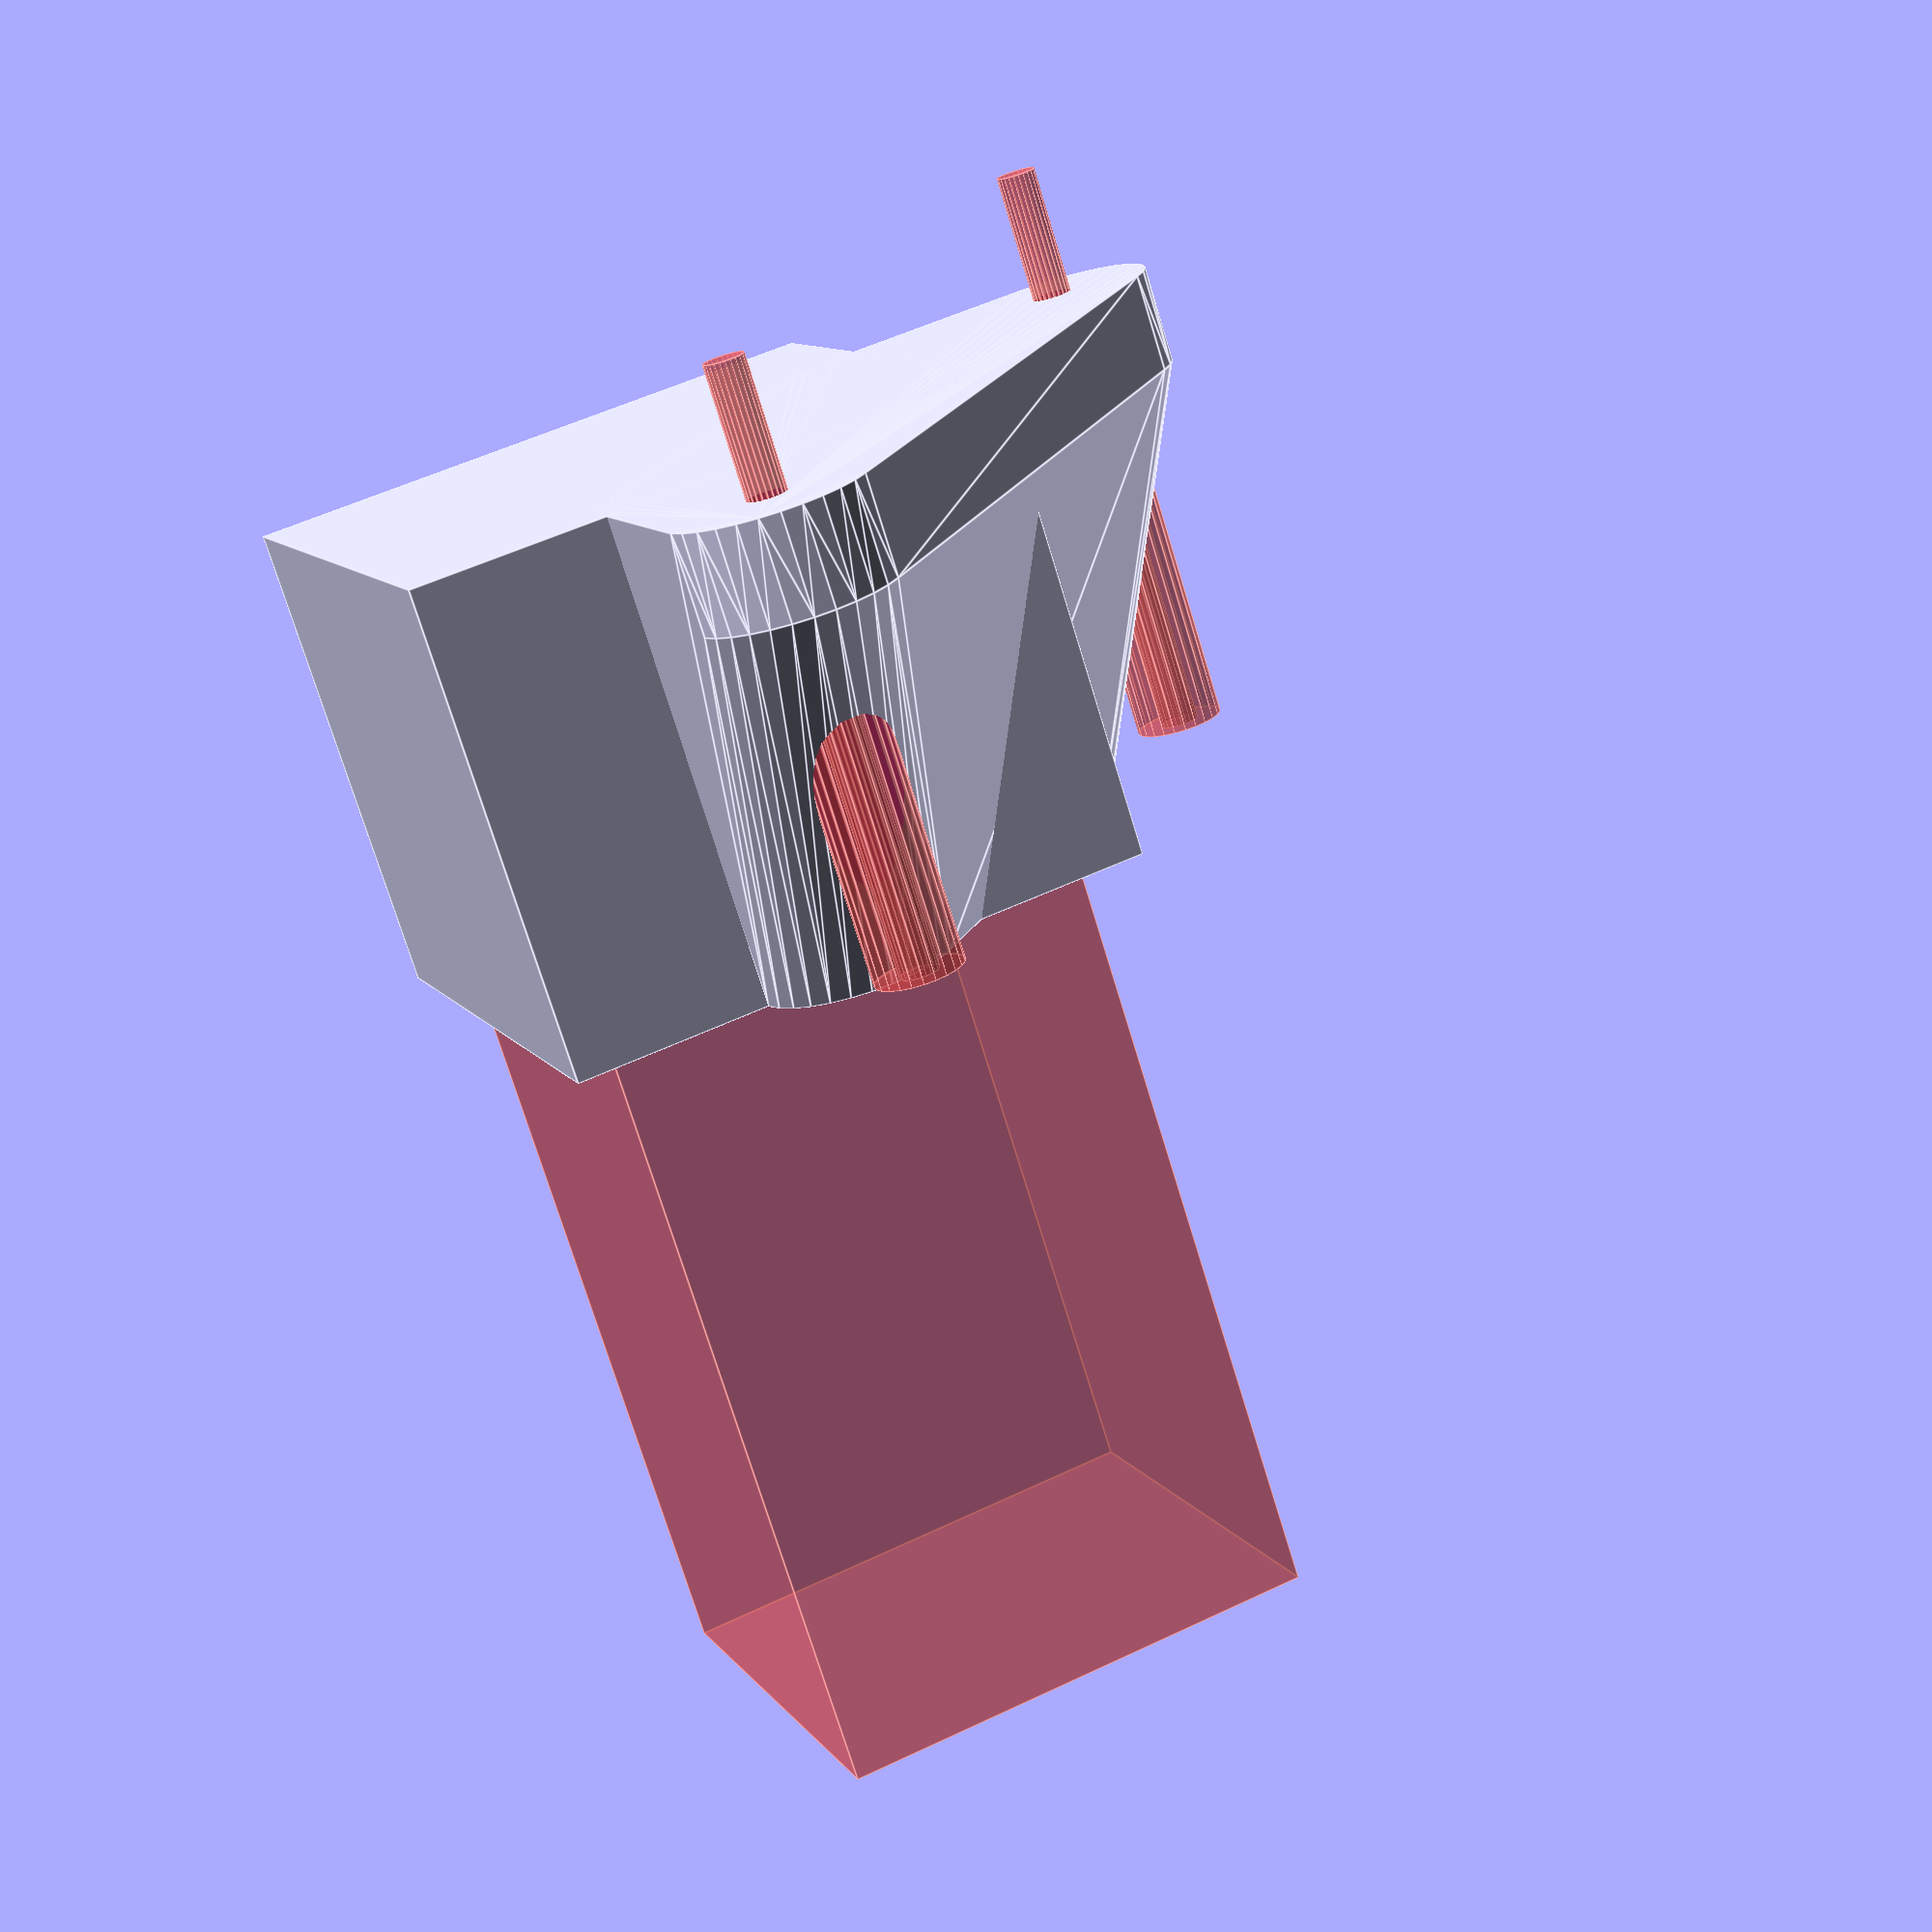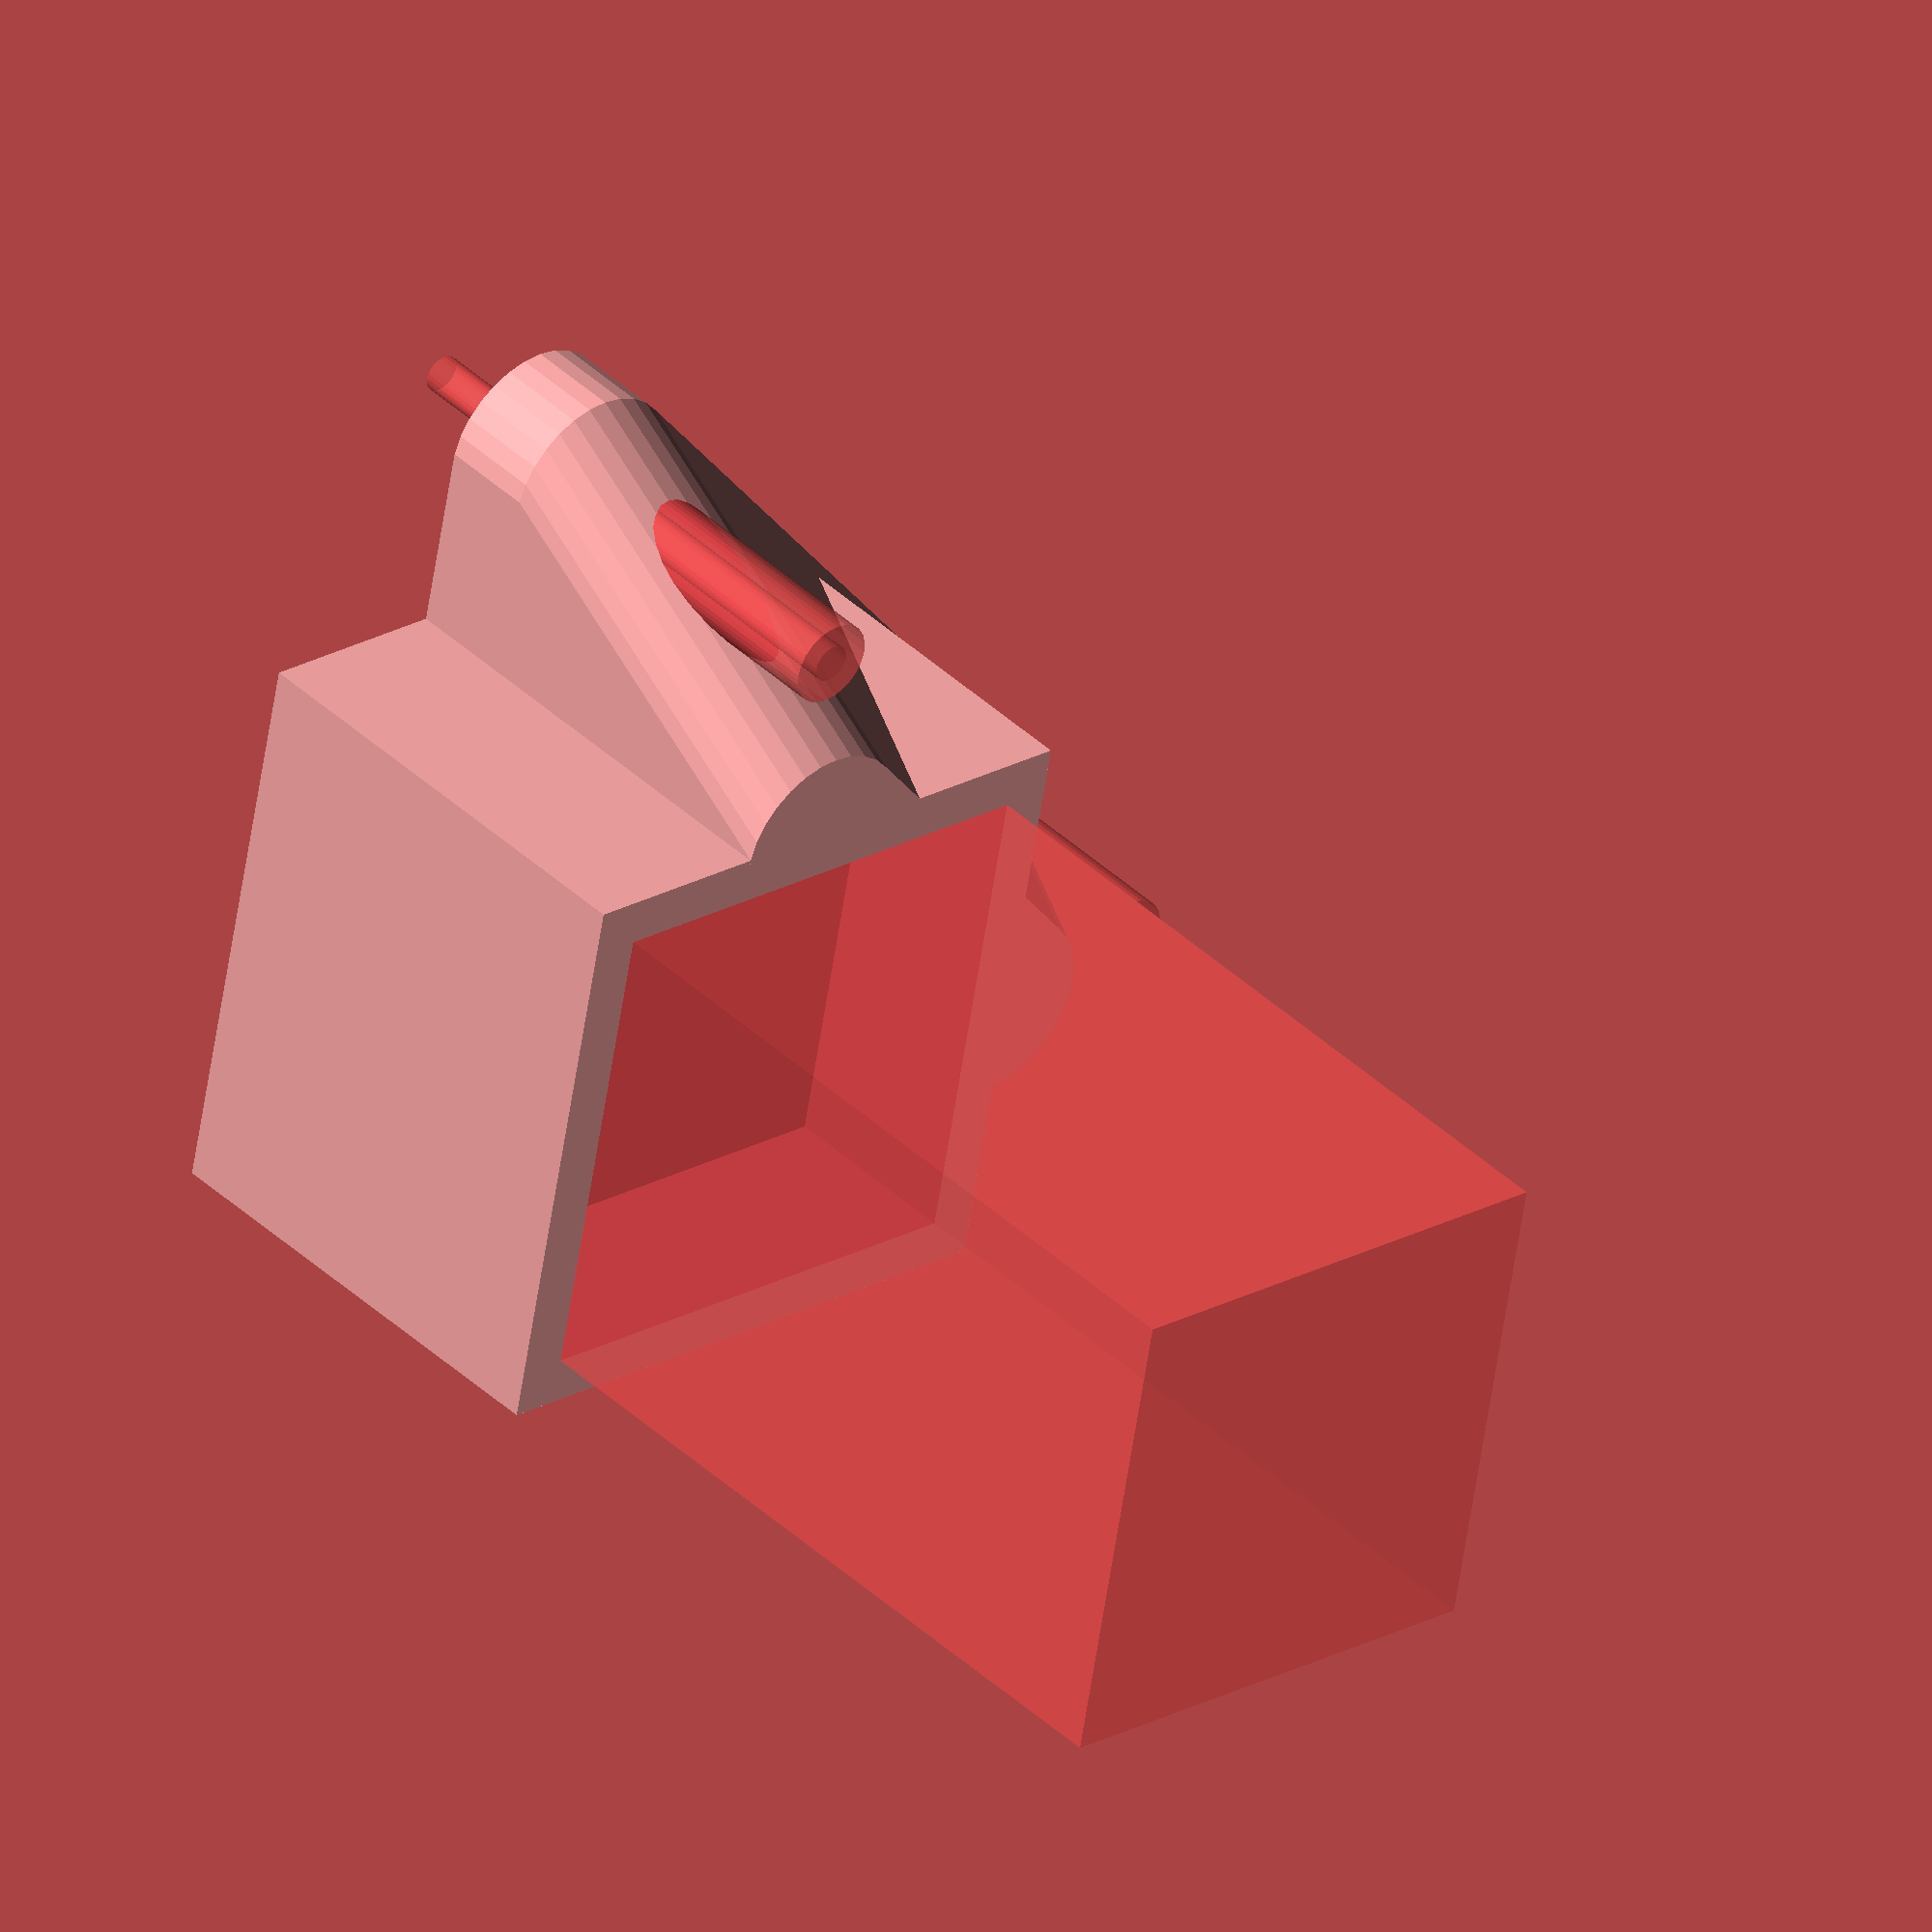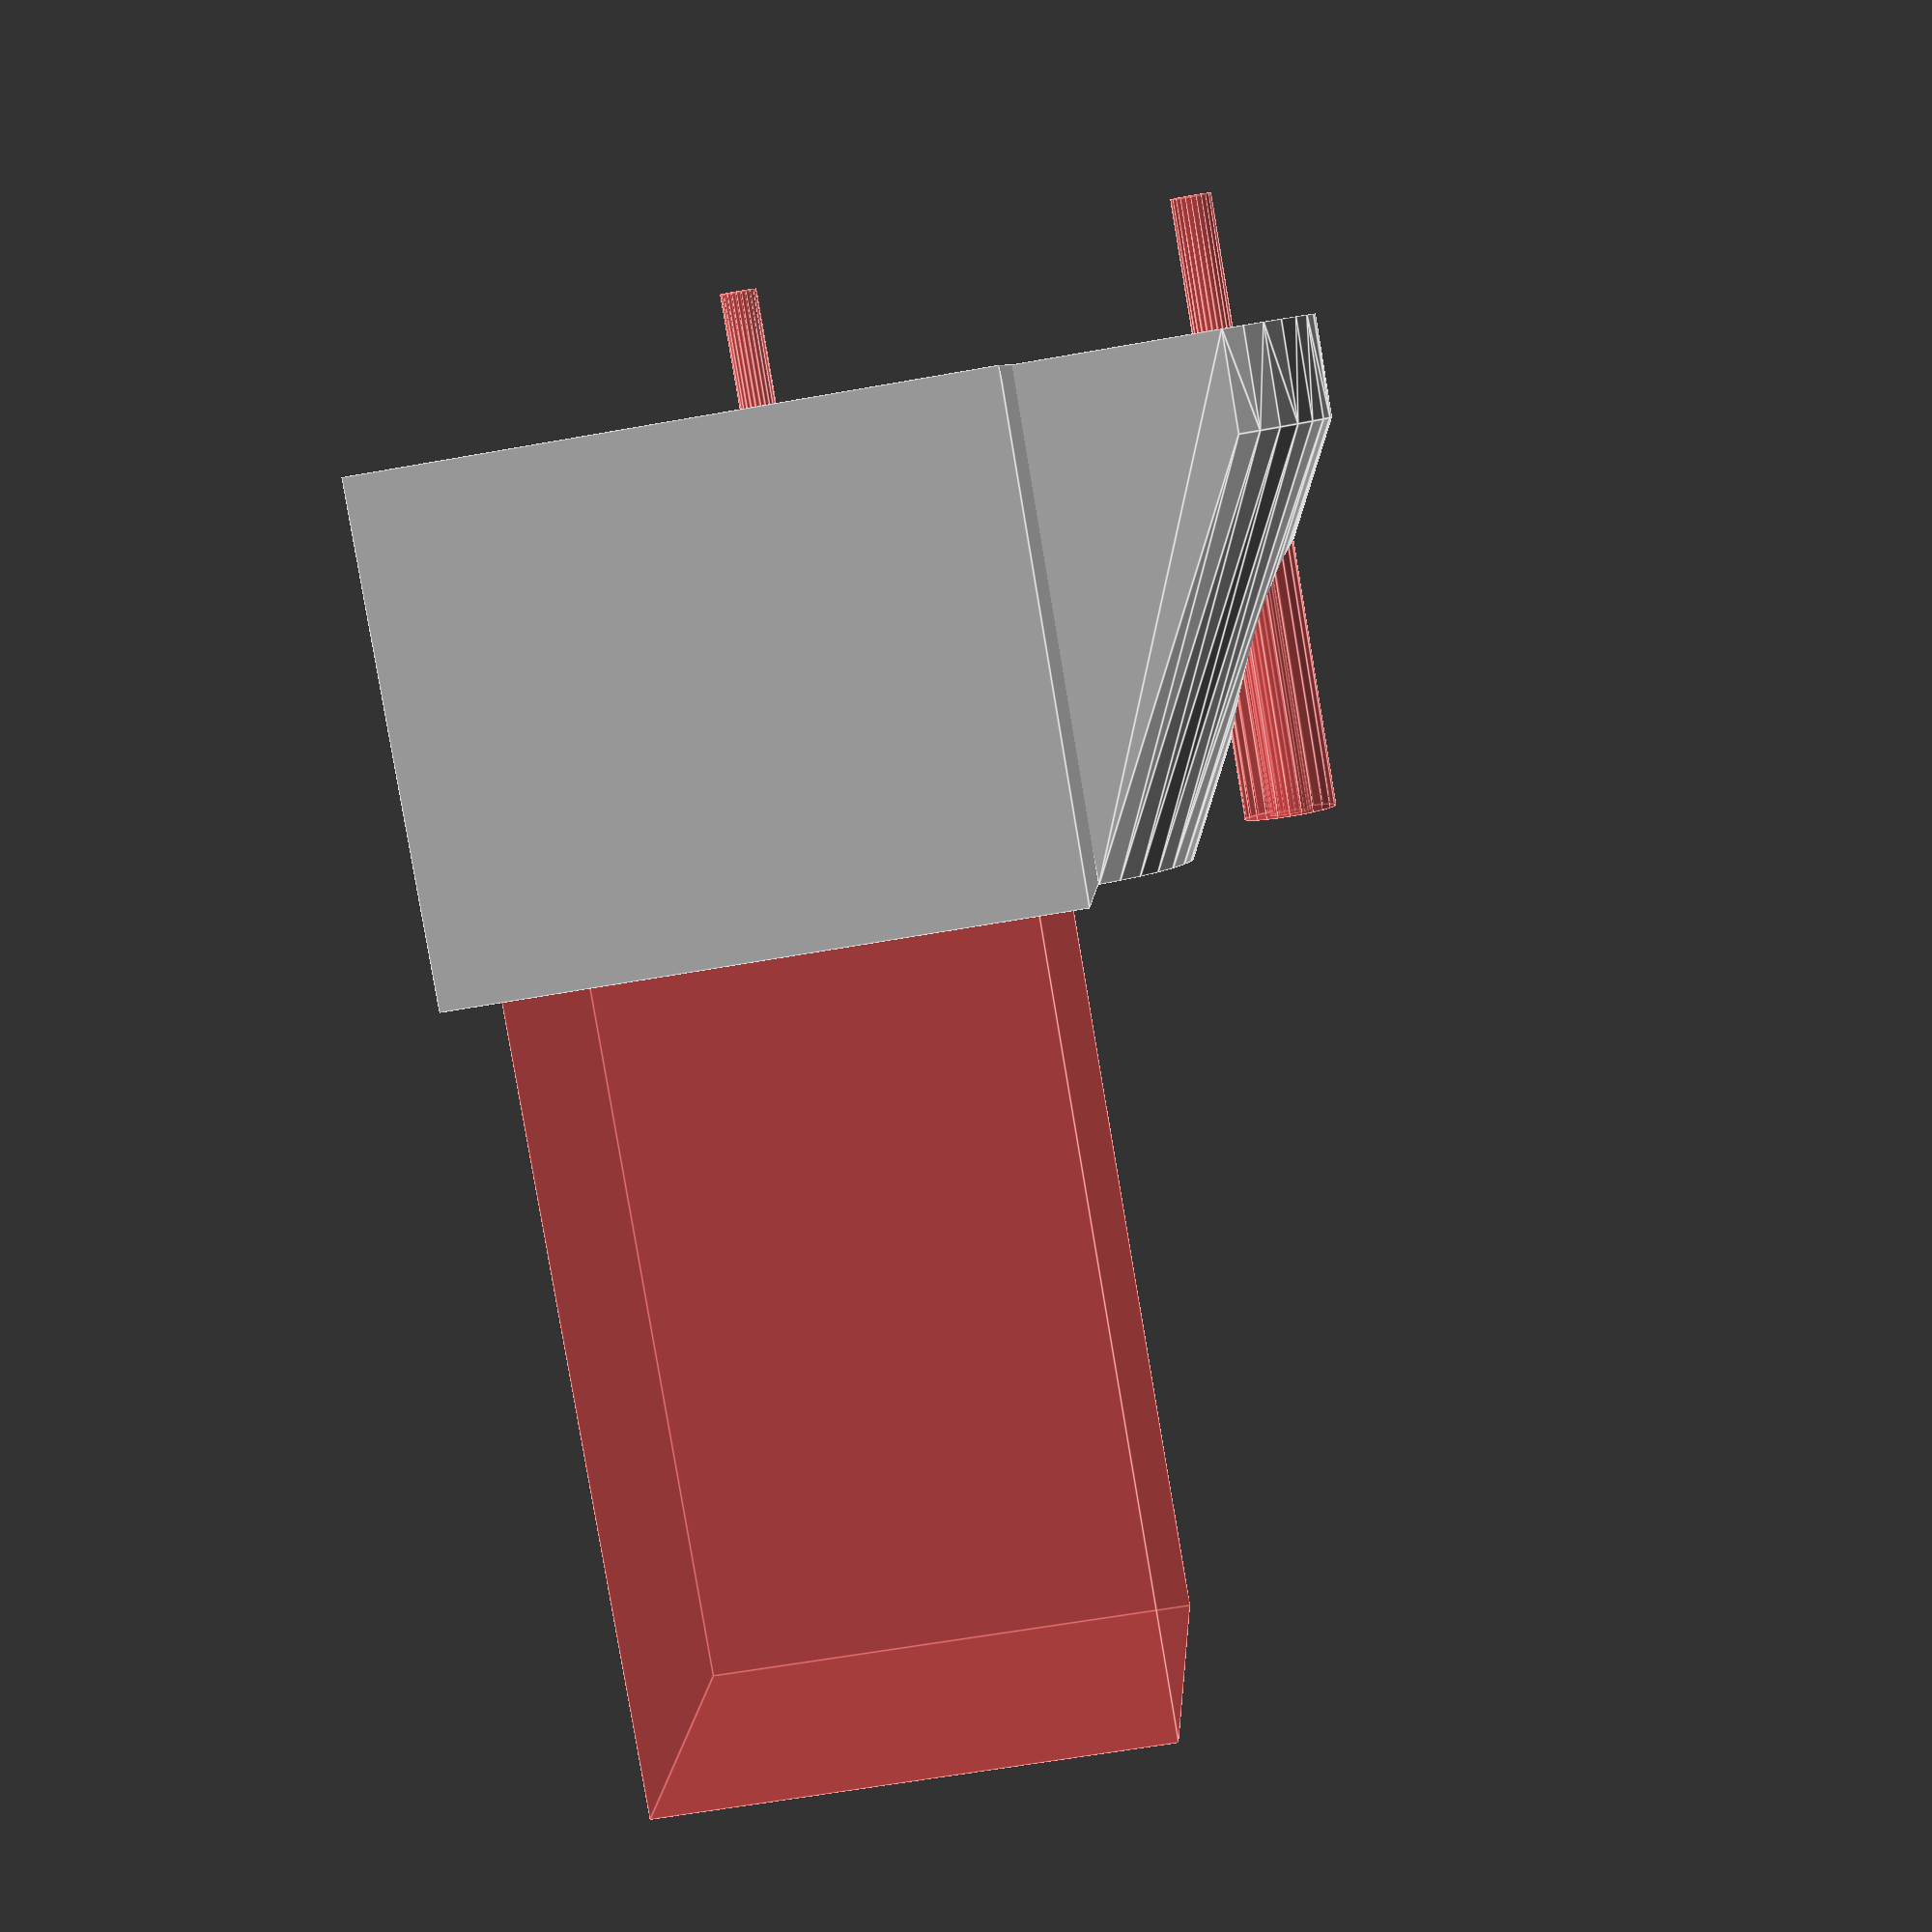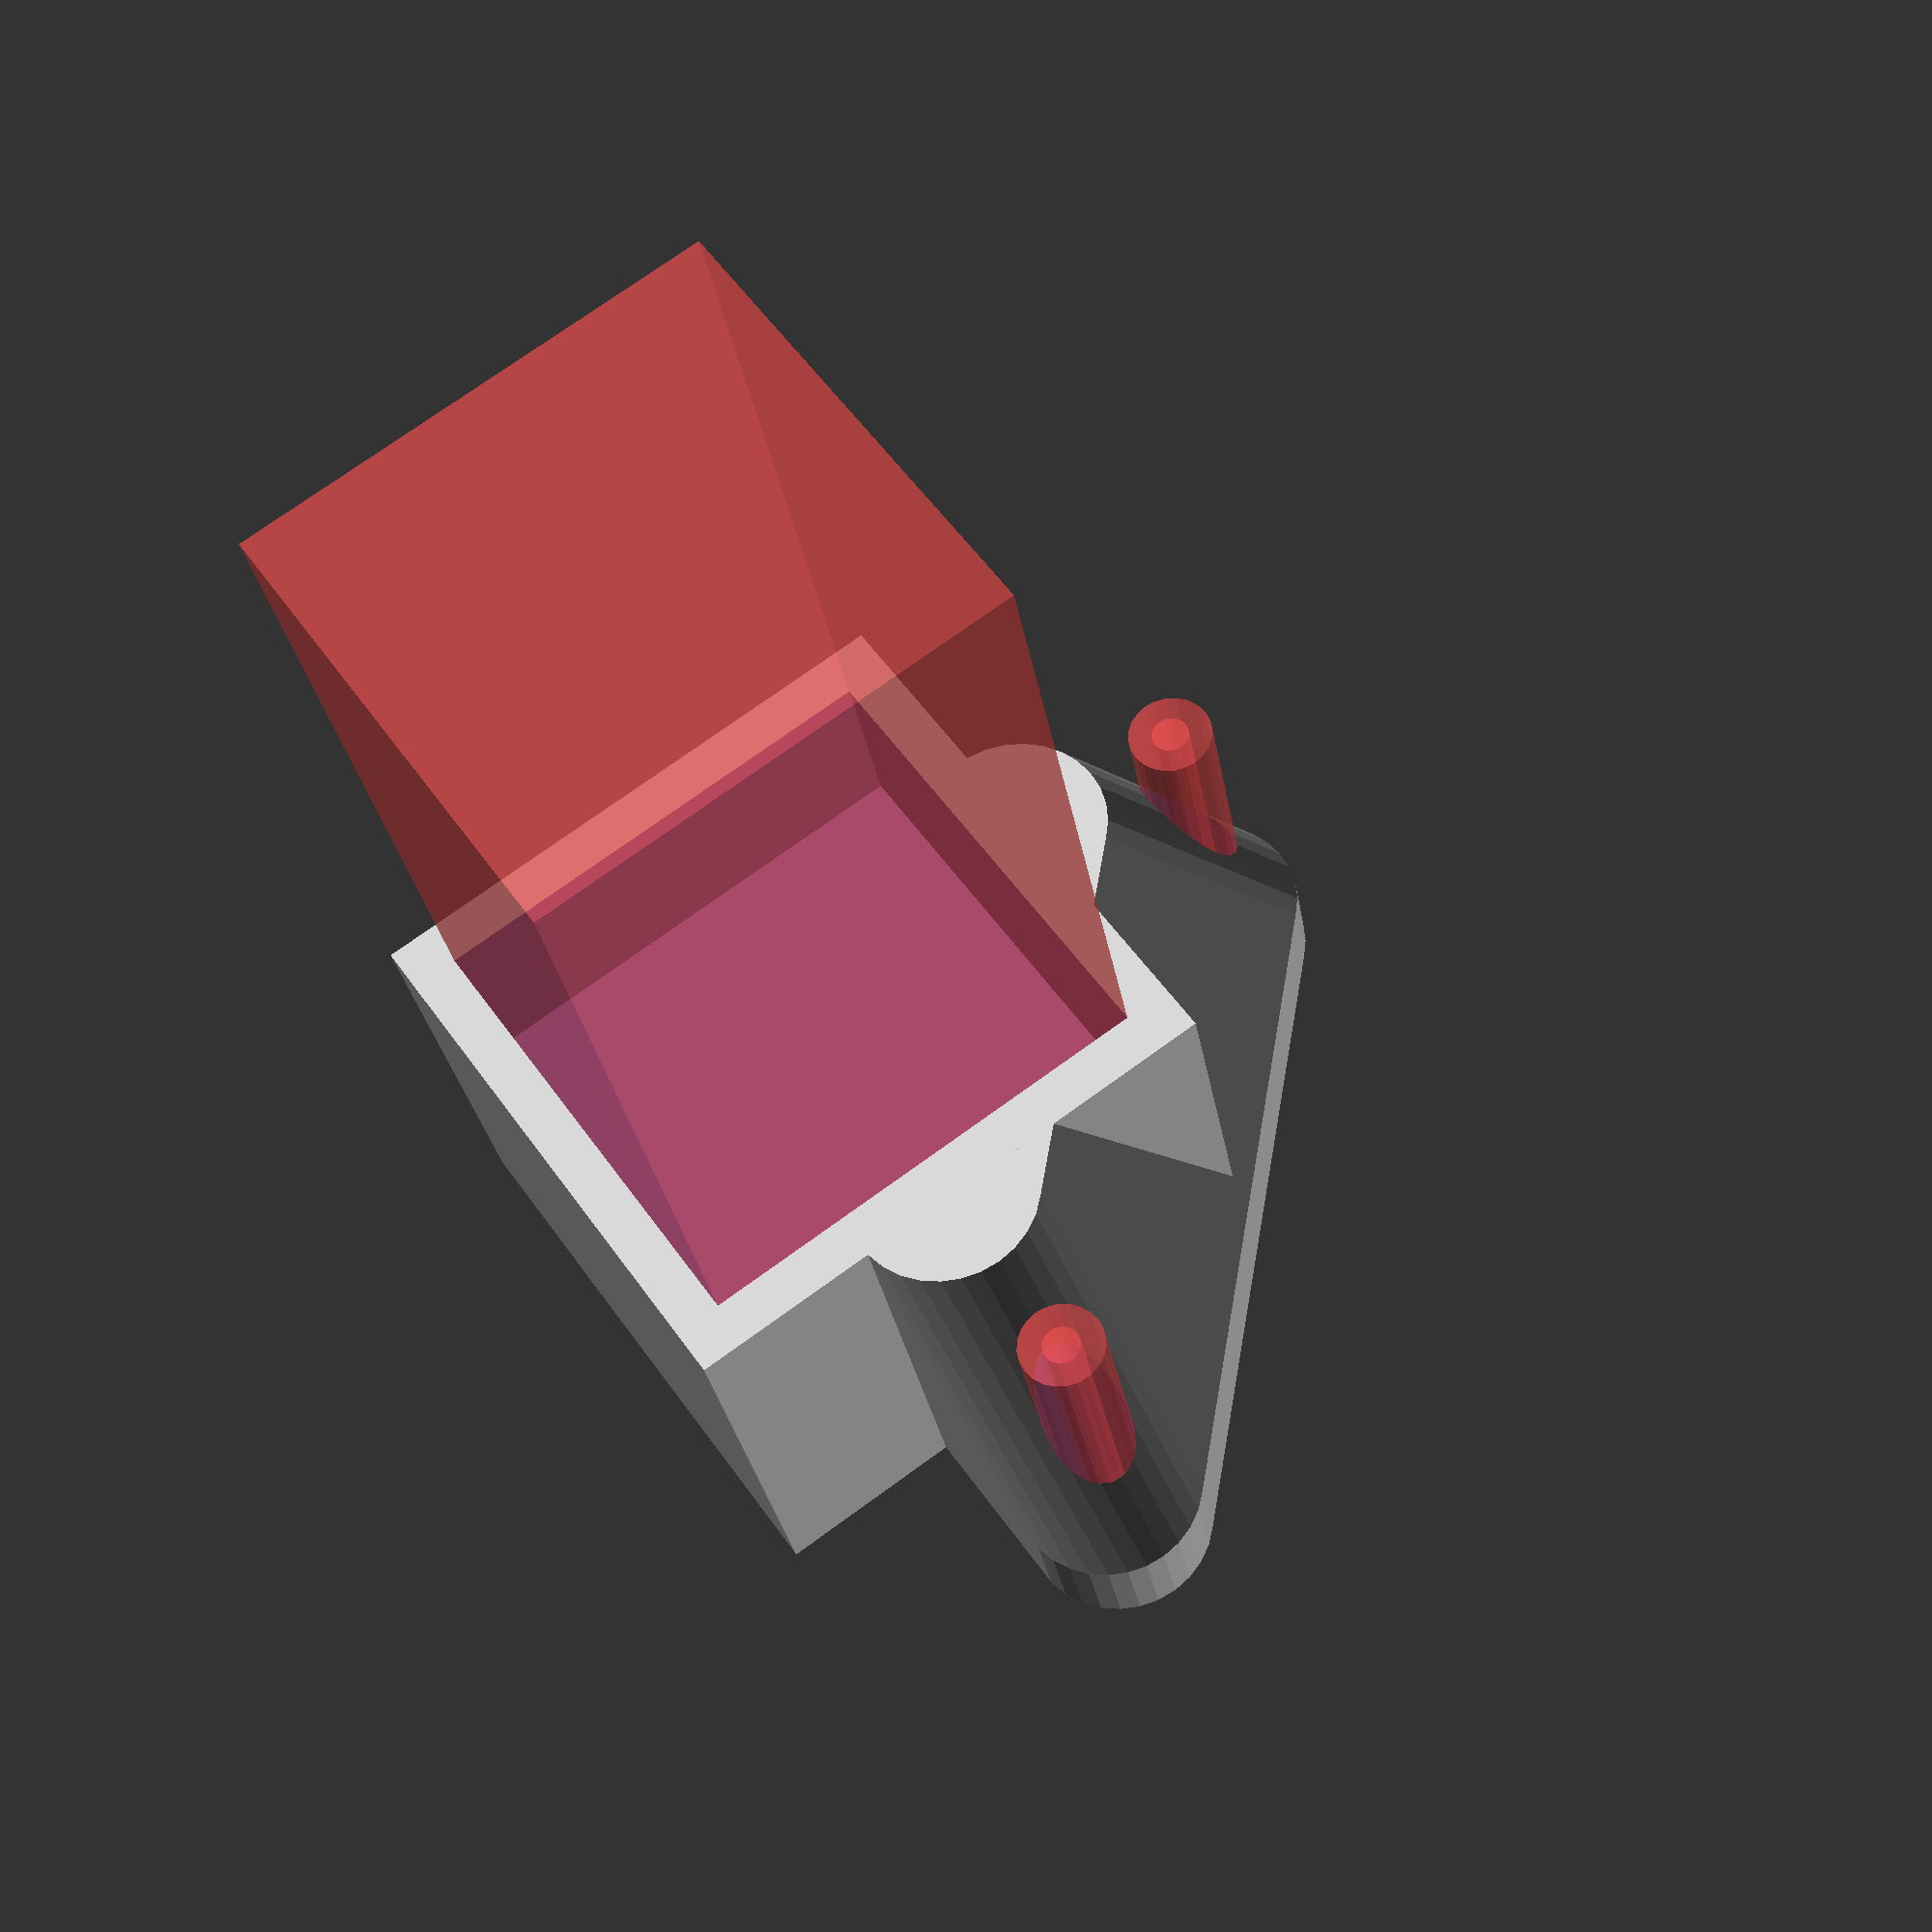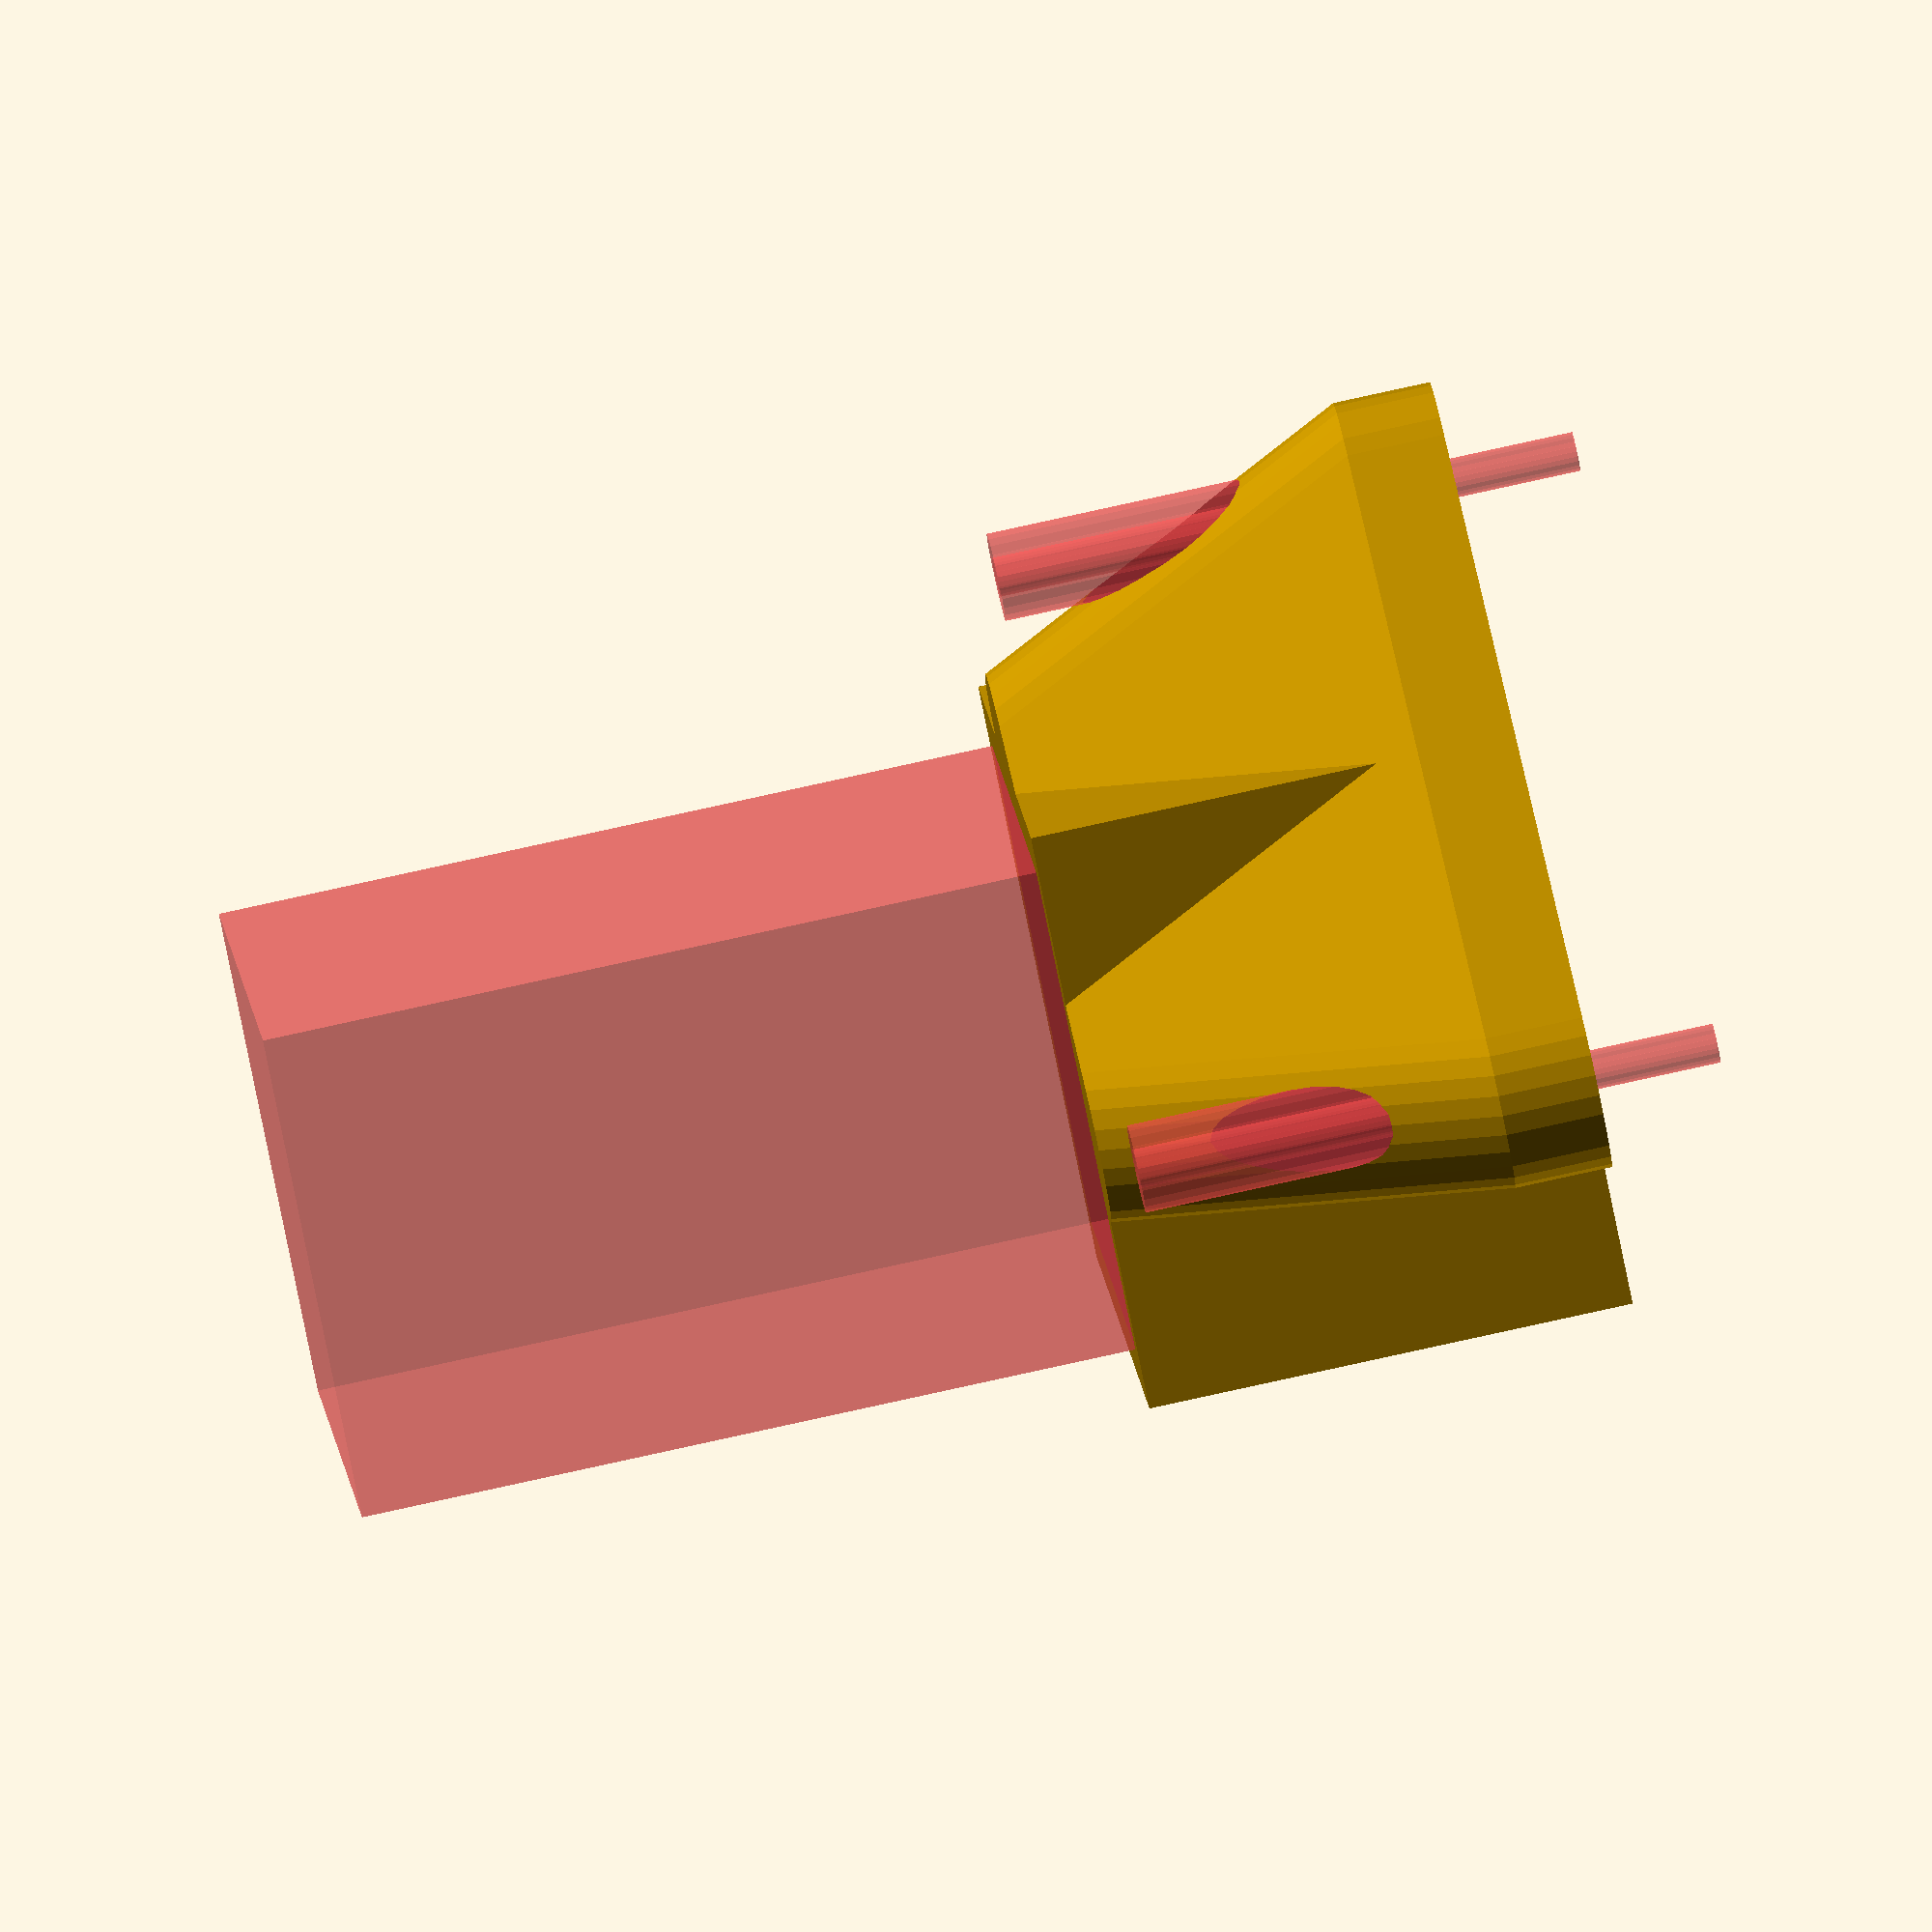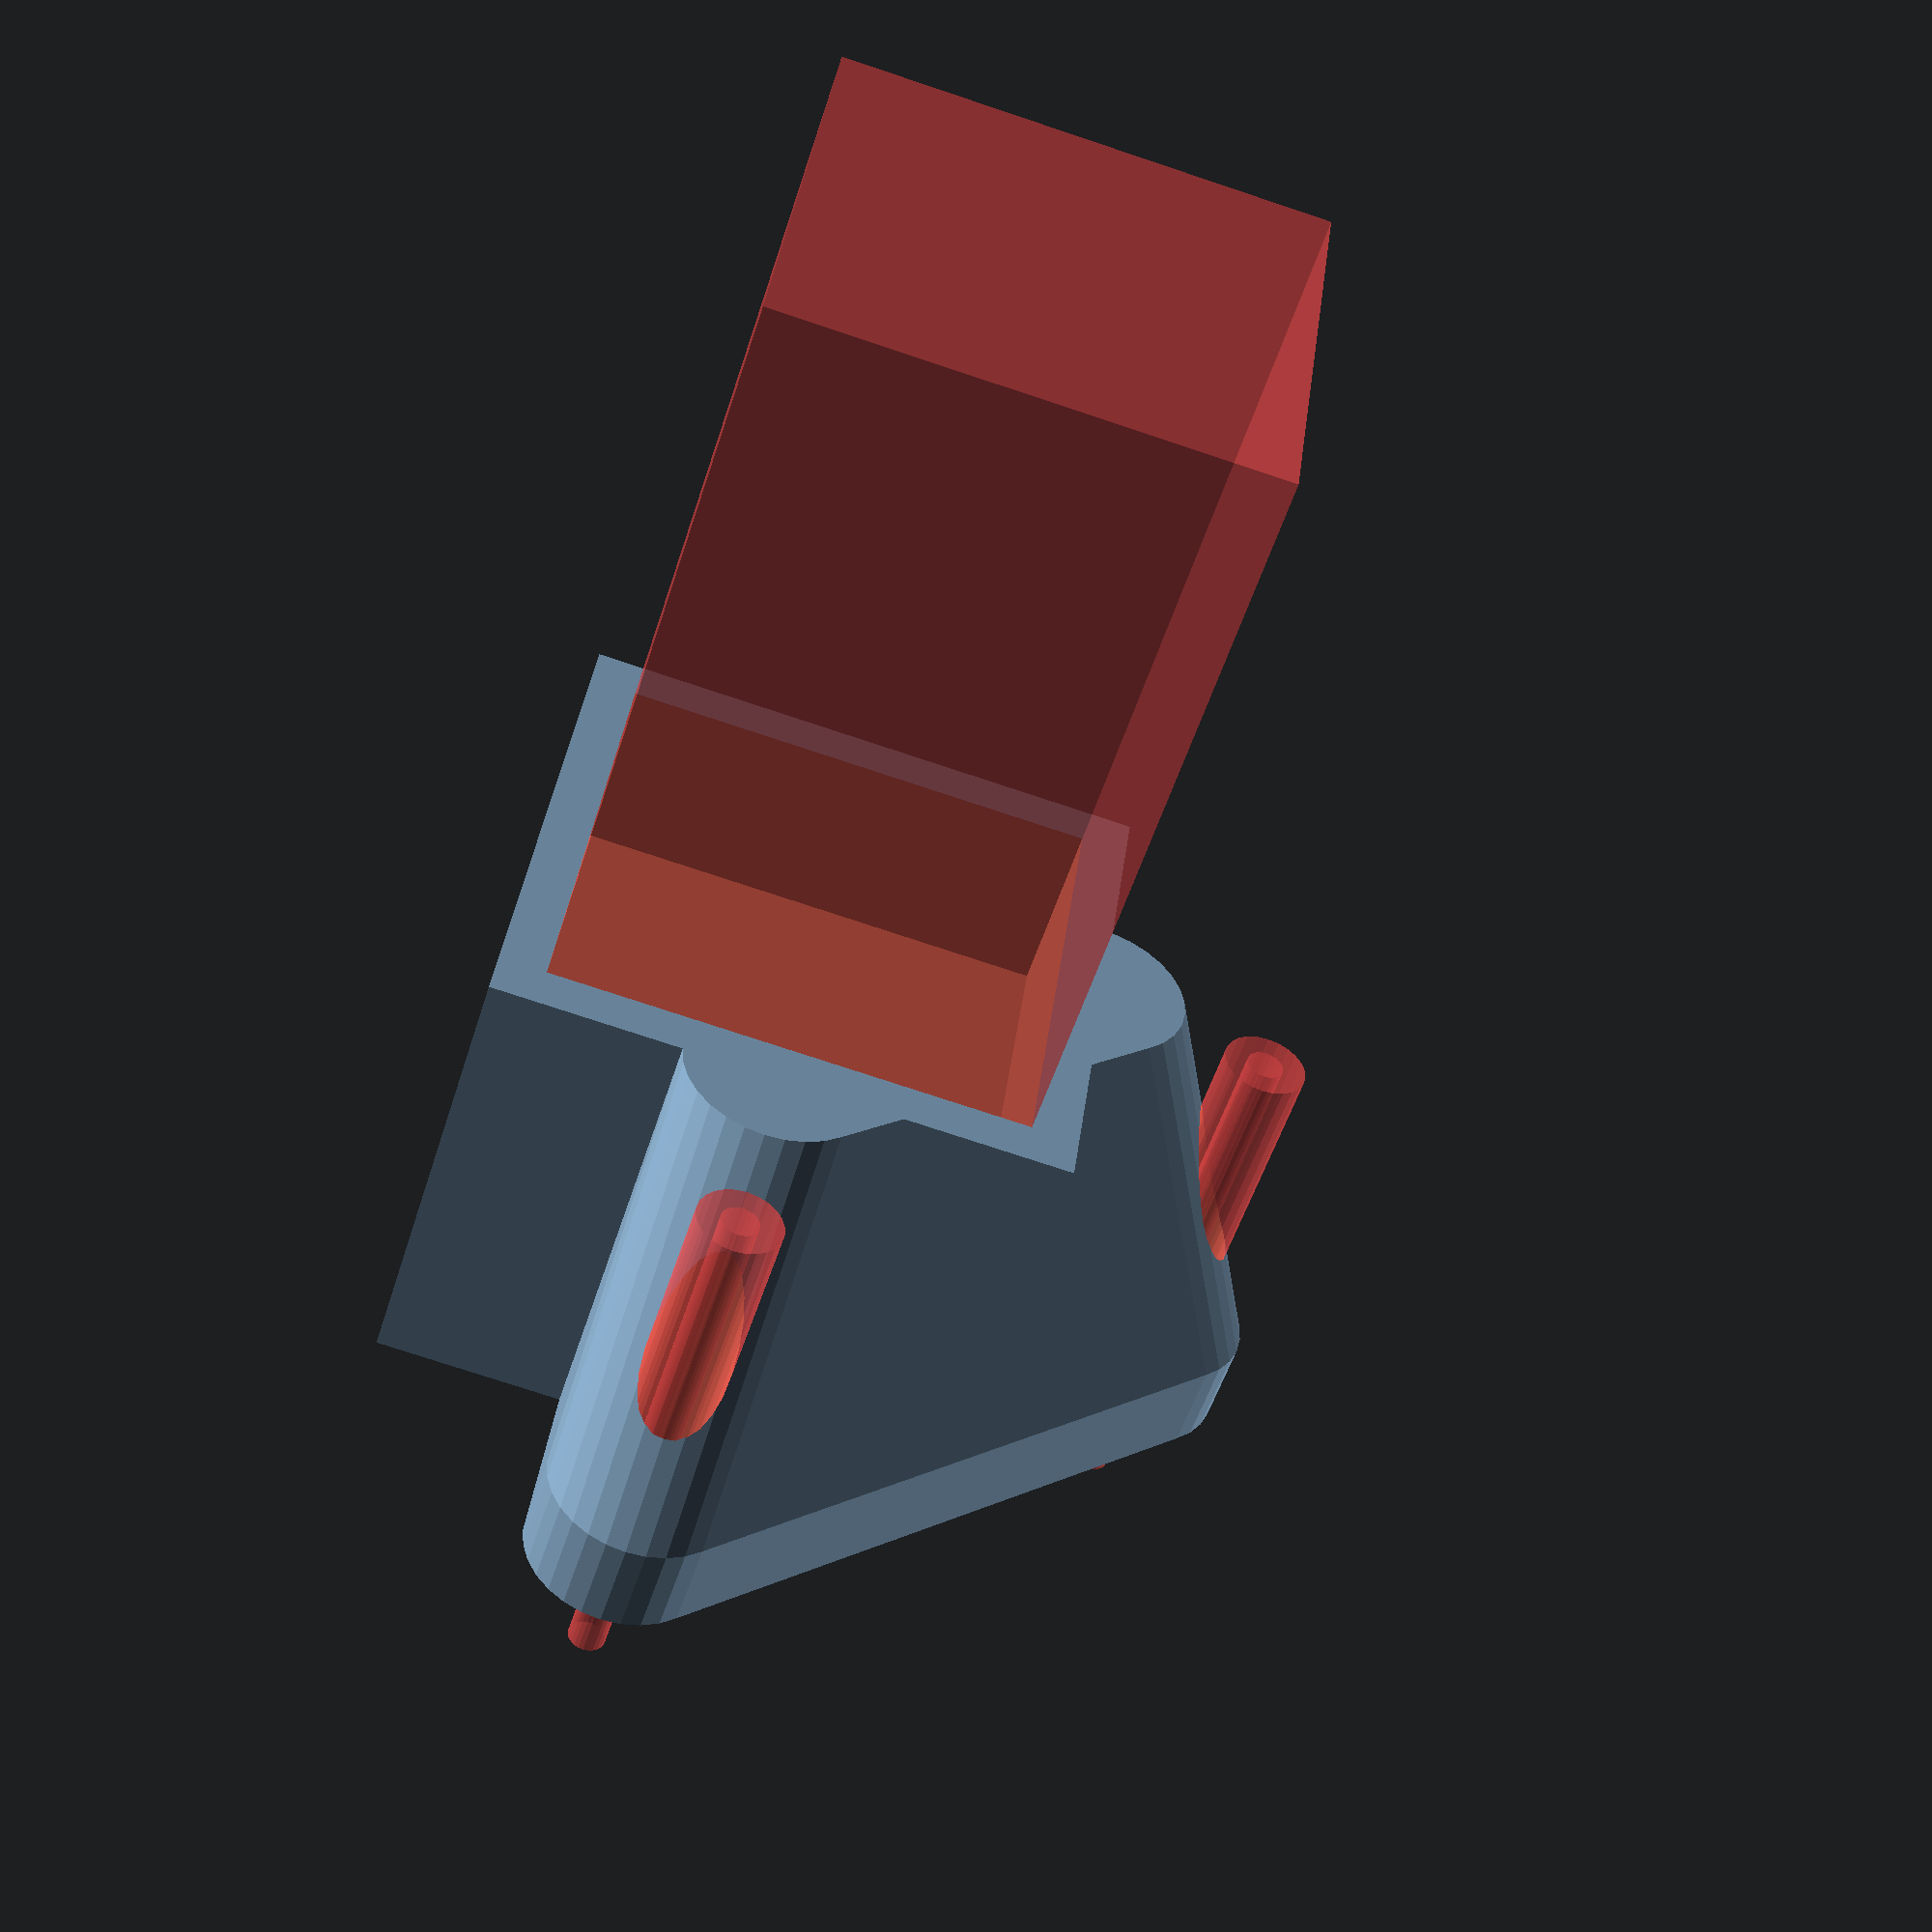
<openscad>


difference() {
    mount();
    translate([5, 5, 30]) 
        leg();
    translate([80, 30, 15])
        rotate([180, 0, 0])
            #plate_screw(30);
    translate([30, 80, 15])
        rotate([180, 0, 0])
            #plate_screw(30);
}

module mount() {
    cube(size=[61, 61, 50]);
    hull(){
        translate([80, 30, 0]) 
            mountPoint();
        rotate([0, 0, 90]) 
            translate([80, -30, 0]) 
                mountPoint();
    }
    
}

module mountPoint() {
    hull() {
        cylinder(r=10, h=10);
        translate([-20, 0, 0]) 
            cylinder(r=10, h=50);
    }
}

module leg() {
    #cube(size=[51, 51, 100]);
}


	
module screw(h=20, r=2, r_head=3.5, head_drop=0, slant=i_am_box, poly=false, $fn=0){
    //makes screw with head
    //for substraction as screw hole
    if (poly) {
        cylinder_poly(h=h, r=r, $fn=$fn);
    } else {
        cylinder(h=h, r=r, $fn=$fn);
    }
    if (slant) {
        translate([0, 0, head_drop-0.01]) cylinder(h=r_head, r2=0, r1=r_head, $fn=$fn);
    }

    if (head_drop > 0) {
        translate([0, 0, -0.01]) cylinder(h=head_drop+0.01, r=r_head, $fn=$fn);
    }
}

module plate_screw(long=0) {

        translate([0, 0, -2 - long]) screw(head_drop=14 + long, h=30 + long, r_head=4.5, r=2, $fn=24, slant=true);
    
}
</openscad>
<views>
elev=253.4 azim=21.7 roll=343.1 proj=p view=edges
elev=139.6 azim=191.0 roll=221.0 proj=o view=solid
elev=263.5 azim=86.1 roll=350.4 proj=p view=edges
elev=208.5 azim=235.0 roll=171.2 proj=p view=wireframe
elev=98.9 azim=114.0 roll=102.4 proj=o view=wireframe
elev=231.5 azim=277.1 roll=197.1 proj=p view=wireframe
</views>
